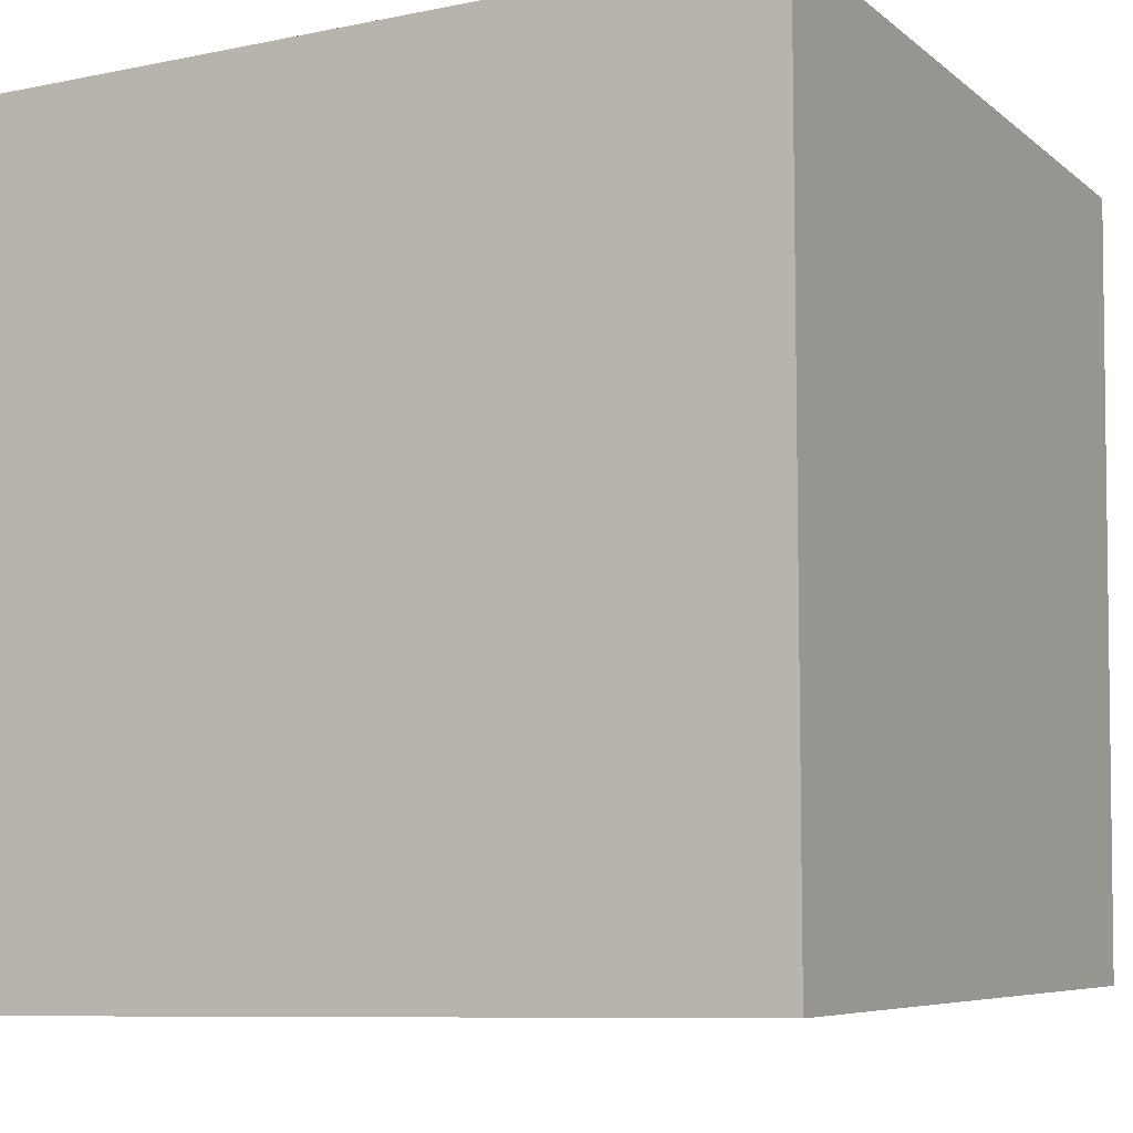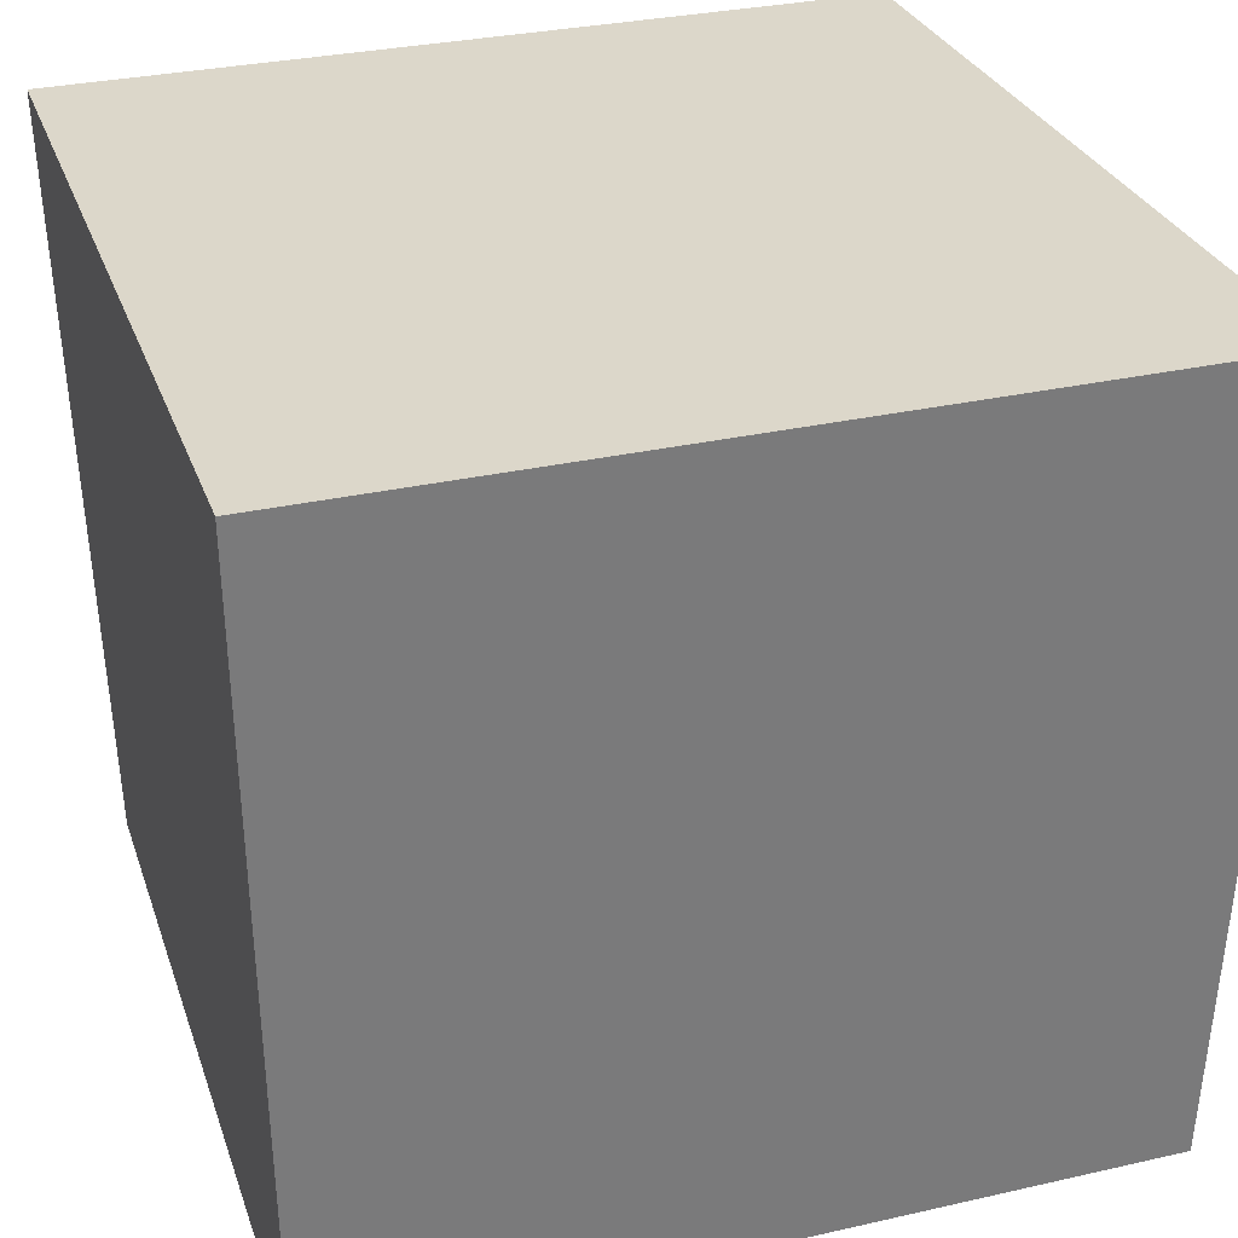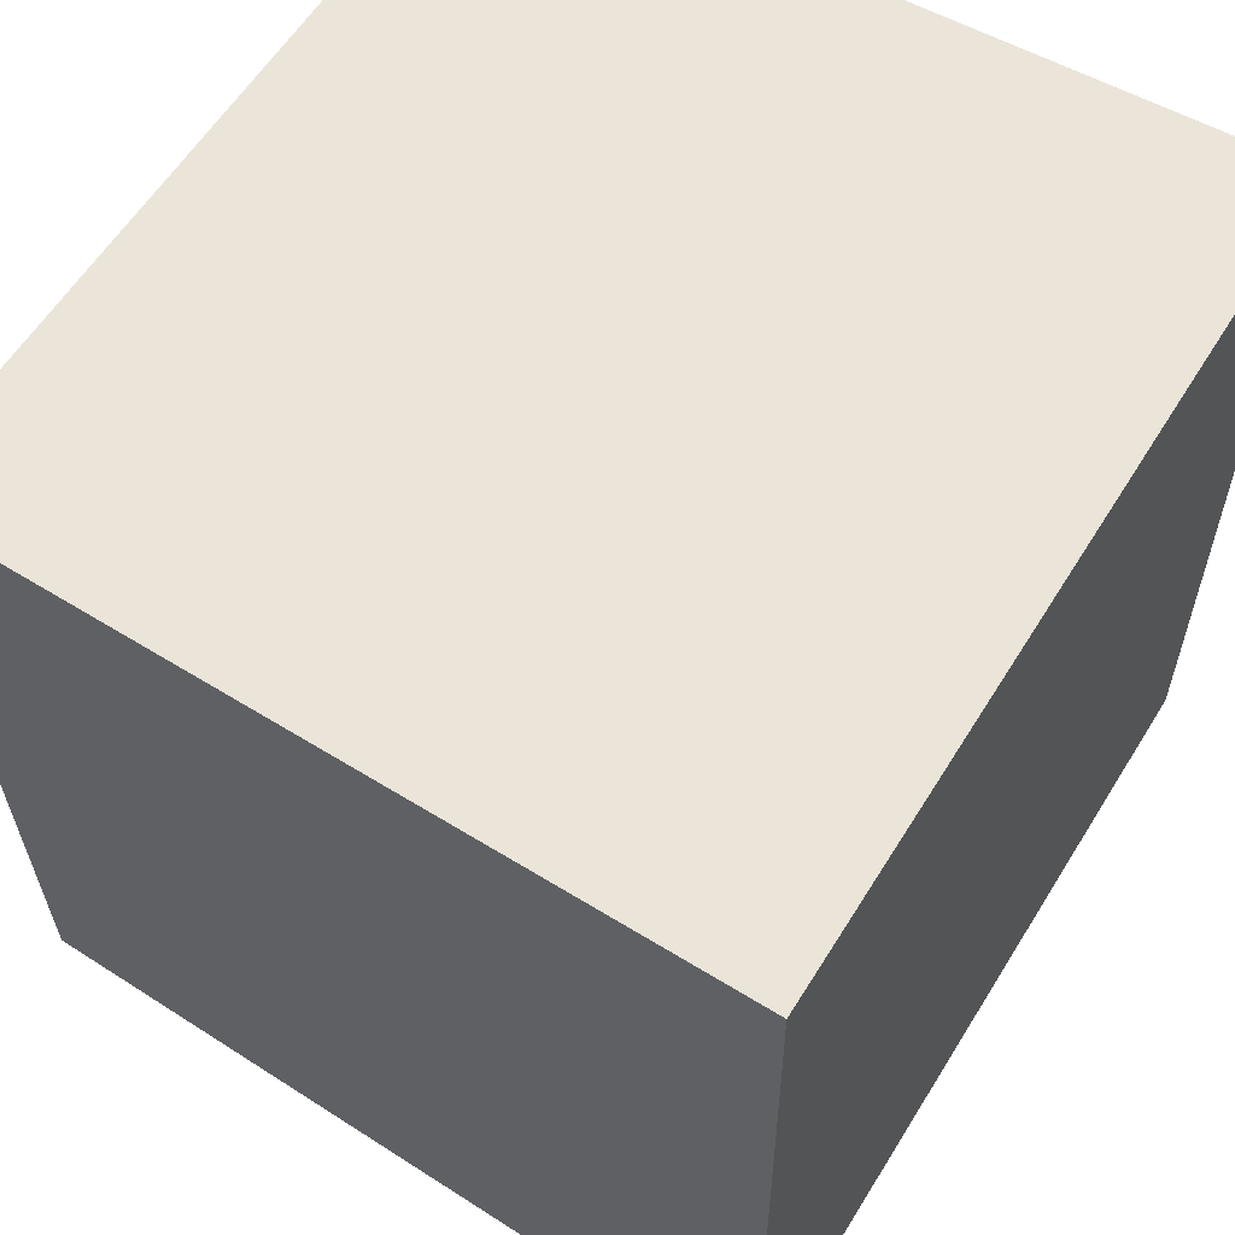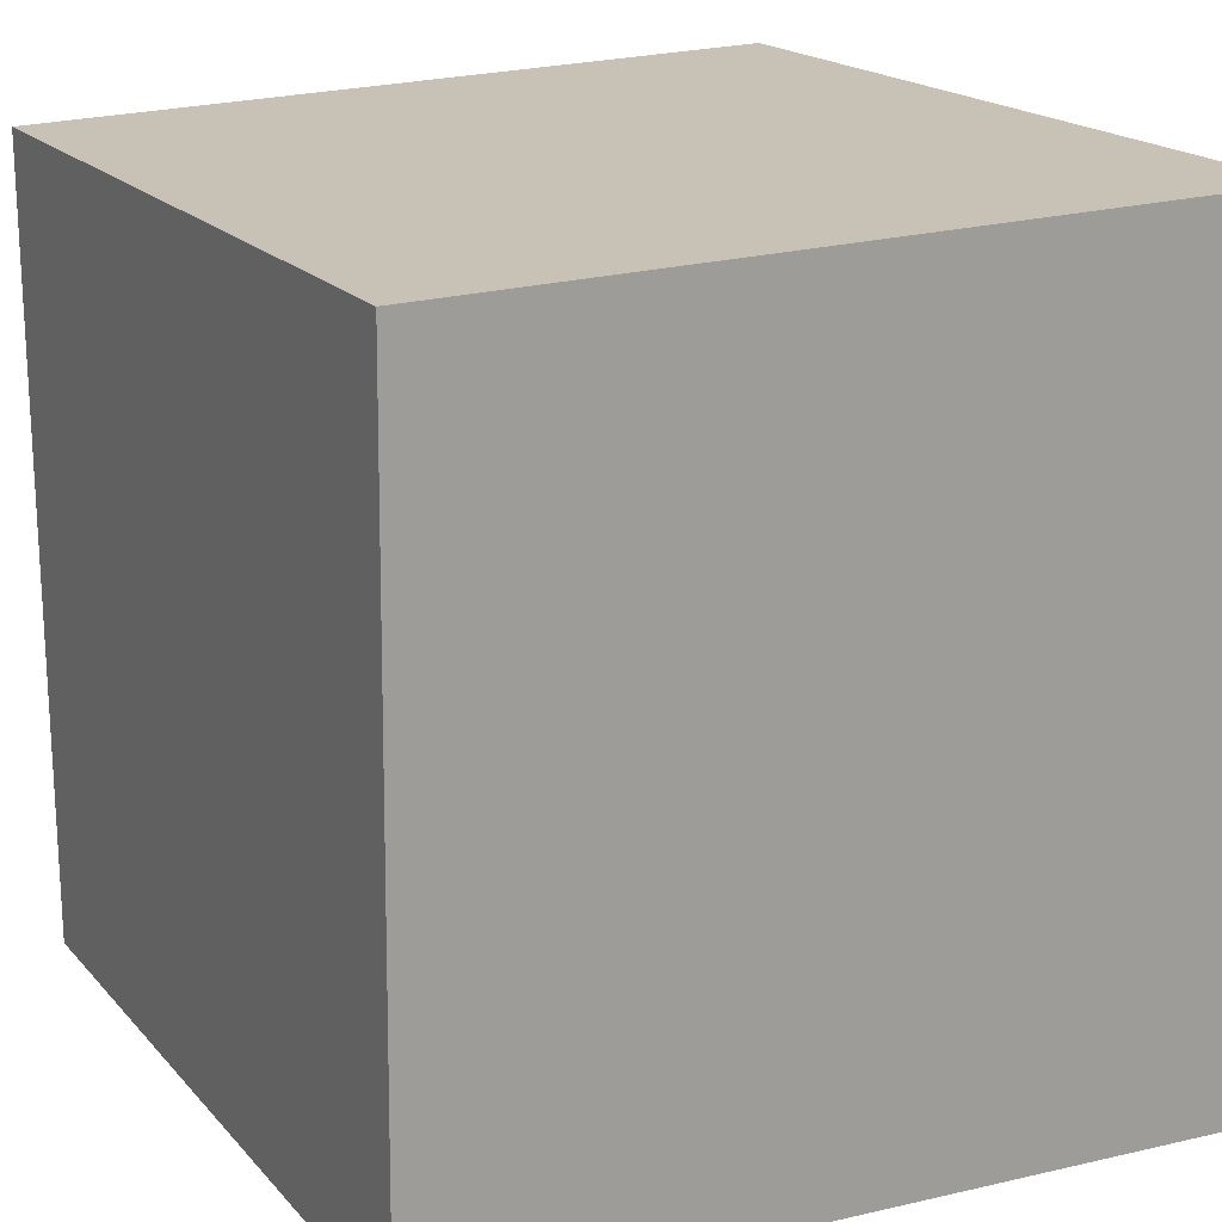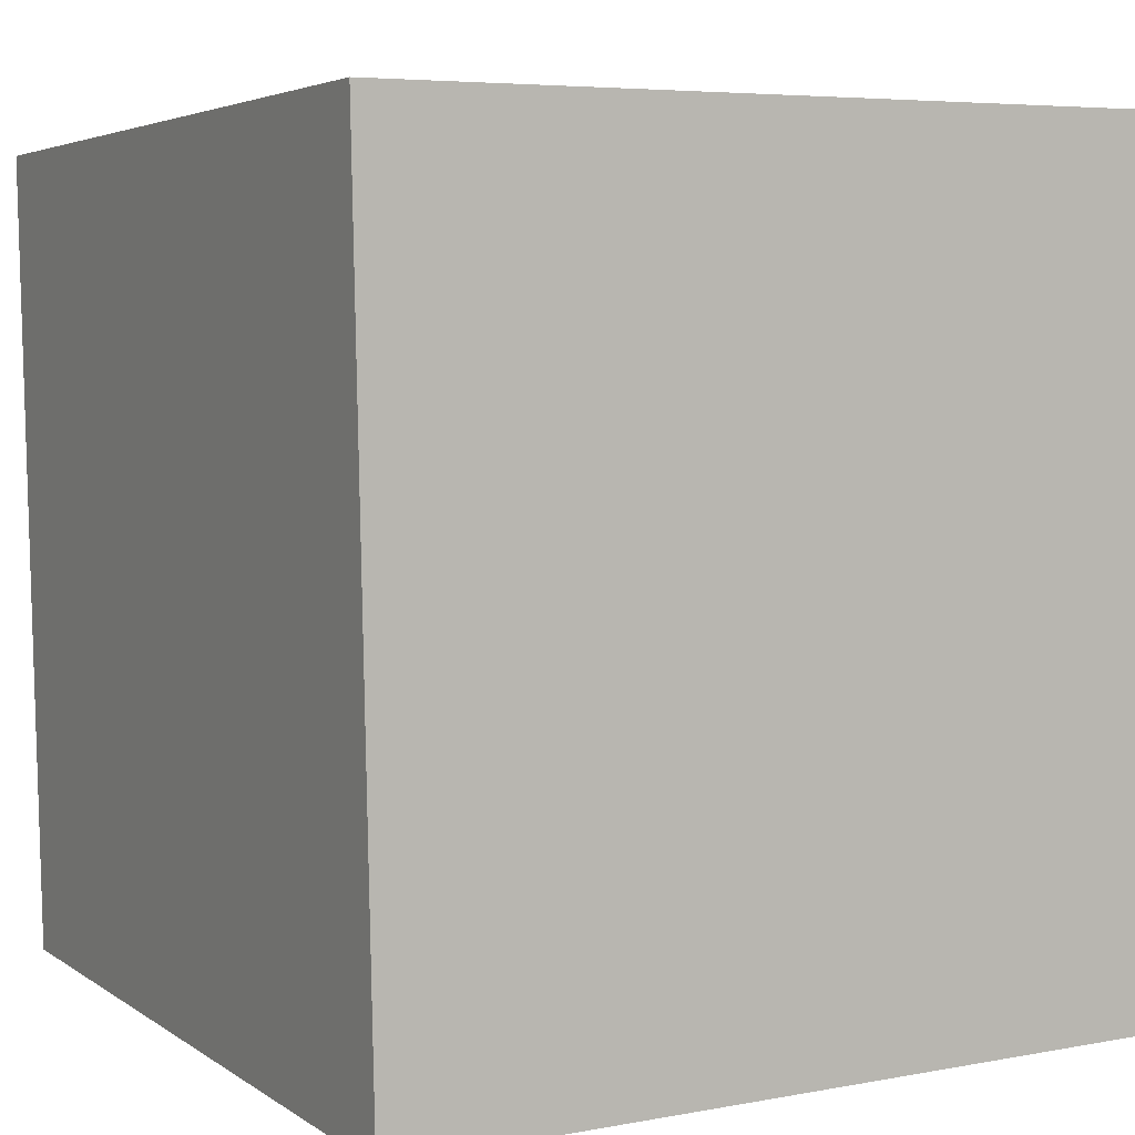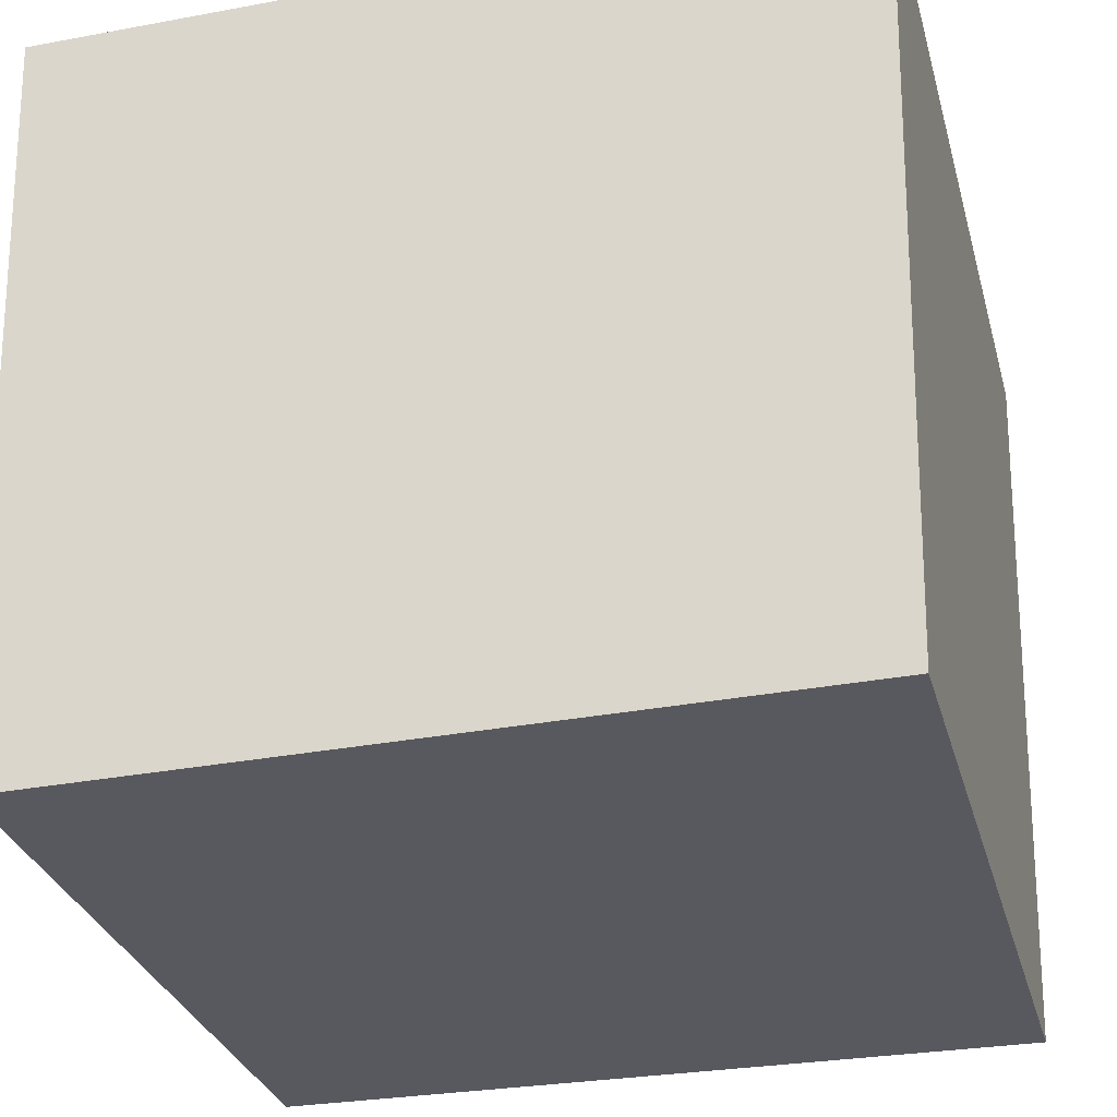
<metadata>
{"format":"obj","ext":"obj","renderer":"f3d","projection":"perspective","resolution":1024,"background":"white","views":[{"elev":-7.9,"azim":29.2,"up":"+Y"},{"elev":30.5,"azim":162.1,"up":"+Z"},{"elev":58.9,"azim":-58.4,"up":"+Y"},{"elev":18.3,"azim":-117.9,"up":"+Y"},{"elev":4.9,"azim":-30.6,"up":"+Y"},{"elev":-30.4,"azim":105.0,"up":"+Z"}]}
</metadata>
<code>
v -3 -3 4.13e-08
v 3 -3 4.13e-08
v 3 -3 5.5
v -3 -3 5.5
v -3 3 5.5
v 3 3 5.5
v 3 3 4.13e-08
v -3 3 4.13e-08
v 2.775 2.827 0
v -2.86 2.802 0
v -3.015 2.945 5.479
v 2.874 2.977 5.479
v 2.873 -2.868 5.479
v -2.898 -2.9 5.479
v -2.752 -2.755 0
v 2.711 -2.729 0
v 2.873 -2.868 5.479
v 2.874 2.977 5.479
v -3.015 2.945 5.479
v -2.898 -2.9 5.479
g wall collision crate
f 1 2 3 4
f 5 6 7 8
f 2 7 6 3
f 8 1 4 5
g floor collision crate
f 4 3 6 5
g metal_crate_sides metal__crate crate
f 9 10 11 12
f 13 14 15 16
f 16 15 10 9
f 10 15 14 11
f 16 9 12 13
g metal_crate_top metal__crate crate
f 17 18 19 20

</code>
